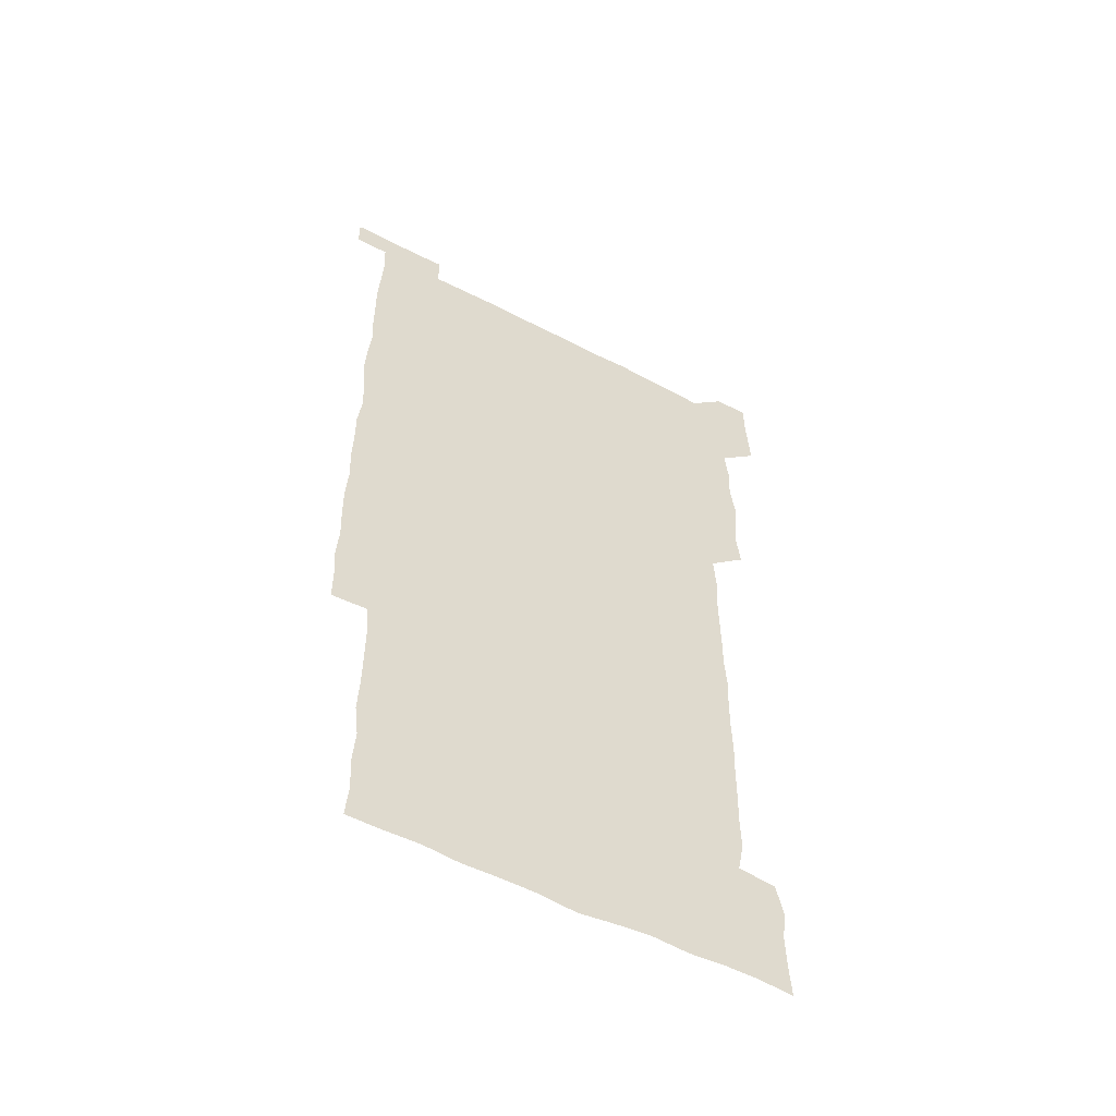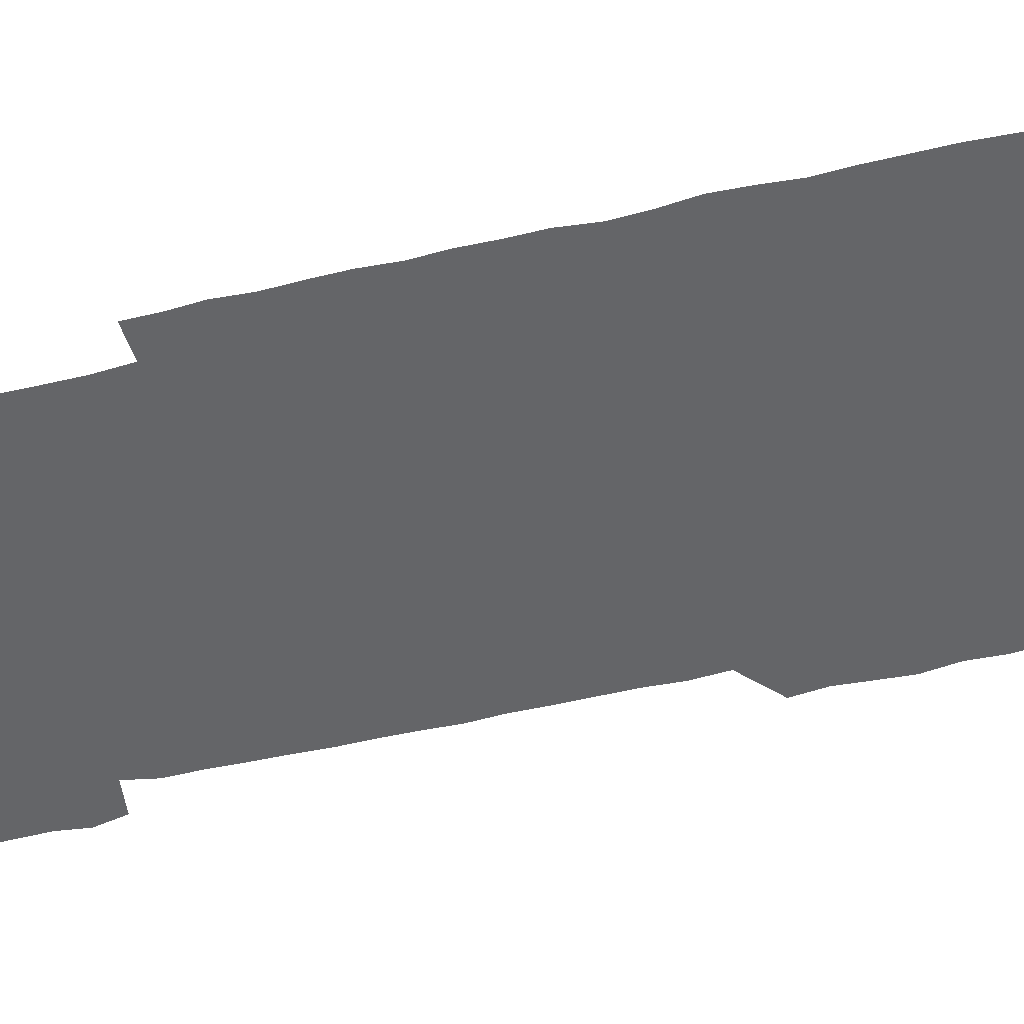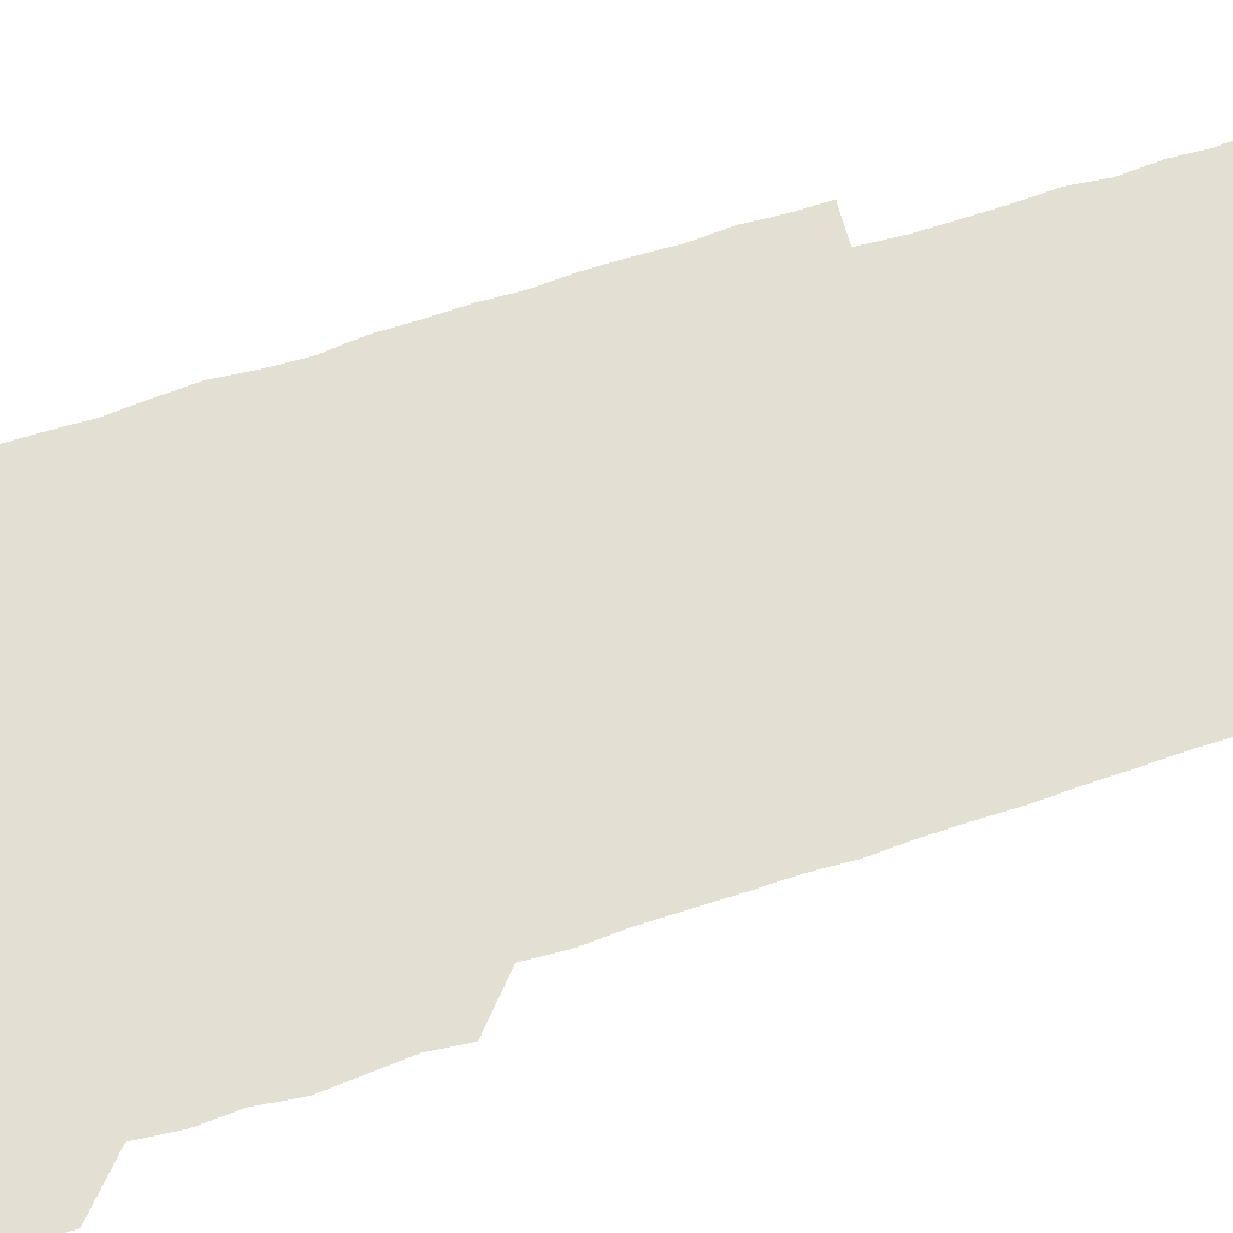
<metadata>
{"format":"obj","ext":"obj","renderer":"f3d","projection":"perspective","resolution":1024,"background":"white","views":[{"elev":-56.1,"azim":151.4,"up":"+Y"},{"elev":-51.6,"azim":104.3,"up":"+Z"},{"elev":66.5,"azim":-108.3,"up":"+Z"}]}
</metadata>
<code>
v 449 557.7 0
v 449.8 571.3 0
v 450.5 585.9 0
v 450.4 600.6 0
v 464.6 165.1 0
v 465.4 179.3 0
v 465.7 194.8 0
v 464 208.3 0
v 467 222.4 0
v 463.8 451.2 0
v 465.4 465.8 0
v 464.4 480.7 0
v 463.4 495.1 0
v 465.5 510.3 0
v 464.8 525.6 0
v 466.4 541.5 0
v 466 556.5 0
v 466.5 570.9 0
v 466.3 585.5 0
v 465.5 600.2 0
v 478.9 166.5 0
v 481.5 181.6 0
v 483.4 196.6 0
v 480.6 209.8 0
v 483 224.4 0
v 480.3 238.3 0
v 480.6 253.8 0
v 480.2 269 0
v 480 284.4 0
v 479.6 299.5 0
v 479.9 314.6 0
v 479.7 329.8 0
v 479.2 344.4 0
v 480 359.3 0
v 479.9 374.5 0
v 480 389.8 0
v 480.2 405.3 0
v 479.4 420.5 0
v 480.3 436.2 0
v 480 451.1 0
v 481.4 466 0
v 479.7 481 0
v 481.4 496.1 0
v 481.4 510.9 0
v 480.3 525.9 0
v 482.1 540.8 0
v 481.3 556.1 0
v 481 570.8 0
v 481.3 585 0
v 494 166.6 0
v 496.3 181.9 0
v 495.8 195.7 0
v 496 210.2 0
v 497.4 226 0
v 495.2 239.9 0
v 497.1 256.1 0
v 496.4 270.8 0
v 496.9 286.2 0
v 497.1 301.2 0
v 496.5 316 0
v 496.3 330.9 0
v 496.5 346 0
v 496.1 360.8 0
v 496.6 376.1 0
v 496.7 391 0
v 496.2 405.9 0
v 496.5 421.1 0
v 496.3 436.1 0
v 495.8 451.1 0
v 496.5 466.1 0
v 496.8 481.2 0
v 496.2 496.1 0
v 496.9 511 0
v 496.5 526 0
v 496.7 540.8 0
v 497.5 555.2 0
v 496.3 570.6 0
v 495.6 585.9 0
v 508.4 165.3 0
v 510.6 181.1 0
v 509.8 195.1 0
v 513.2 213.1 0
v 512.6 227 0
v 511.9 241.6 0
v 511.5 256.1 0
v 511.6 271.3 0
v 512.4 286.9 0
v 511.3 301.1 0
v 511.3 316.1 0
v 511.7 331.4 0
v 510.6 345.9 0
v 511.2 361 0
v 512.4 376.8 0
v 511.8 391.3 0
v 511.6 406.1 0
v 511.1 421 0
v 511.7 436.2 0
v 511.9 451.2 0
v 511.6 466.1 0
v 511.9 481.1 0
v 511.5 496.1 0
v 511.3 511 0
v 511.4 525.9 0
v 511.4 540.8 0
v 511.7 555.4 0
v 511.5 570.1 0
v 510.4 586.4 0
v 525 166.5 0
v 525.8 181.2 0
v 526.8 197.6 0
v 527.3 213 0
v 526.4 226.3 0
v 527.7 242.6 0
v 526.3 256.3 0
v 526.6 271.5 0
v 526.6 286.4 0
v 526.5 301.3 0
v 525.8 315.8 0
v 527 331.9 0
v 527 346.7 0
v 526.1 361.2 0
v 526.3 376.2 0
v 526.7 391.4 0
v 526.5 406.1 0
v 526.7 421 0
v 525.7 435.9 0
v 526.5 451.2 0
v 526.6 466.1 0
v 526.5 481 0
v 526.6 495.9 0
v 526.4 510.9 0
v 526.2 525.8 0
v 526.9 540.4 0
v 526.5 555.4 0
v 526.1 570.6 0
v 524.9 587.2 0
v 539.9 164.9 0
v 541.6 182.7 0
v 541.4 197.2 0
v 541.3 211.6 0
v 541.7 227.4 0
v 541.6 242 0
v 541.1 256.1 0
v 541.5 271.2 0
v 541.7 286.5 0
v 541.4 301.4 0
v 541.2 316.3 0
v 541.3 331.3 0
v 541.4 346.6 0
v 541.3 361.4 0
v 541.2 376.2 0
v 541.1 391 0
v 540.5 405.5 0
v 541.8 421.5 0
v 541.1 436.1 0
v 541.4 451.2 0
v 541.3 466.1 0
v 540.5 481.1 0
v 541.4 496.1 0
v 541.1 511 0
v 541.7 525.7 0
v 541.2 541.1 0
v 541.3 555.7 0
v 541.1 570.6 0
v 540.5 586.1 0
v 554.8 162.9 0
v 555.8 181.4 0
v 555.8 196 0
v 556.1 211.6 0
v 556.3 227.1 0
v 556.1 241.5 0
v 556.5 256.8 0
v 556 270.5 0
v 556.5 287.4 0
v 556.1 301.4 0
v 556.1 316.2 0
v 556.1 331.2 0
v 556.1 346.2 0
v 556.1 361.2 0
v 556.1 376.2 0
v 556.1 390.9 0
v 556.2 406.3 0
v 556.3 421.2 0
v 556.1 436.1 0
v 556.3 451.3 0
v 556.4 466.1 0
v 556 481.1 0
v 556.4 496 0
v 556.1 511 0
v 556.2 525.7 0
v 556.2 540.7 0
v 556.2 555.6 0
v 556.2 570.4 0
v 555.5 586.5 0
v 570.1 164.6 0
v 570.9 182.2 0
v 571 197.3 0
v 571.1 212.9 0
v 571 226.6 0
v 571 242.5 0
v 571 256.5 0
v 570.8 270.5 0
v 570.9 287.3 0
v 571.2 301.6 0
v 571 316.3 0
v 571.1 331.6 0
v 571 346.3 0
v 570.9 361.4 0
v 570.6 375.5 0
v 571.3 391.6 0
v 571.2 406.2 0
v 571.1 421 0
v 571 436.1 0
v 571 450.9 0
v 571.1 466.3 0
v 571.1 481.1 0
v 571.1 496 0
v 571.1 510.9 0
v 570.9 526 0
v 571.2 540.4 0
v 571 556.2 0
v 571.1 570.7 0
v 570.6 586.6 0
v 585.9 164.7 0
v 585.8 182.2 0
v 586.1 196 0
v 585.9 211.7 0
v 585.8 227.2 0
v 586 241.5 0
v 585.6 256.6 0
v 585.7 270.7 0
v 586.3 285.6 0
v 586 301.8 0
v 585.9 316.2 0
v 585.9 331.4 0
v 585.9 346.4 0
v 585.8 361.5 0
v 586 376.7 0
v 585.9 391.4 0
v 585.8 406.5 0
v 586.1 421.1 0
v 586 436.1 0
v 585.9 451 0
v 585.9 466.1 0
v 586 481 0
v 586 496 0
v 585.9 510.9 0
v 586 525.8 0
v 586 541 0
v 586.2 555.5 0
v 586.1 570.6 0
v 585.9 586.2 0
v 601.4 164.1 0
v 600.9 180.4 0
v 601 195.9 0
v 600.4 212.8 0
v 600.7 226.7 0
v 600.7 241.5 0
v 600.6 256.4 0
v 600.4 272.2 0
v 601.2 285.6 0
v 600.7 301.8 0
v 600.8 316.4 0
v 600.9 330.8 0
v 600.6 346.9 0
v 600.6 361.8 0
v 600.6 376.6 0
v 600.7 391.4 0
v 600.9 406.3 0
v 600.7 421.3 0
v 600.7 436.1 0
v 600.8 451 0
v 601 465.6 0
v 600.9 481 0
v 600.9 496 0
v 600.7 510.9 0
v 600.9 525.9 0
v 600.9 540.8 0
v 601.1 555.8 0
v 601.1 570.6 0
v 601 586.6 0
v 616.4 165.6 0
v 615.2 183.5 0
v 616.3 196 0
v 615.5 211.9 0
v 615.5 226.7 0
v 615.8 241.2 0
v 615.8 256.1 0
v 615.6 271.5 0
v 615.7 286.1 0
v 615.1 302.4 0
v 615.6 316.5 0
v 615.3 331.8 0
v 615.7 346.4 0
v 615.4 361.6 0
v 615.5 376.4 0
v 615.4 391.3 0
v 615.4 406.3 0
v 615.6 421.2 0
v 615.4 436.1 0
v 615.8 450.9 0
v 615.4 466.8 0
v 616 481.3 0
v 615.6 496 0
v 615.6 510.9 0
v 615.7 525.9 0
v 615.2 540.2 0
v 616 556 0
v 615.9 570.3 0
v 616.1 586.1 0
v 632.2 165 0
v 630.3 181.7 0
v 631 195.6 0
v 630.3 211.3 0
v 630.1 226.5 0
v 630.6 240.9 0
v 630.6 256.1 0
v 630.3 271.6 0
v 630.4 286.9 0
v 629.4 302.3 0
v 630.3 316.5 0
v 630.3 331.4 0
v 630 346.6 0
v 630.2 361.3 0
v 629.7 376.5 0
v 630.1 391.3 0
v 630.4 406.1 0
v 630.7 421 0
v 630.4 436.2 0
v 630.4 451.2 0
v 629.5 466.3 0
v 631 481.1 0
v 630.6 495.9 0
v 631.4 511.1 0
v 630.9 526 0
v 630.5 540.9 0
v 630.9 555.8 0
v 630.8 570.5 0
v 631.3 585.5 0
v 631.7 601.6 0
v 646.4 165 0
v 645.2 180.1 0
v 646.1 194.2 0
v 645.1 210.1 0
v 646.7 224.3 0
v 646.1 239.4 0
v 646 254.6 0
v 646 270.3 0
v 647 286.4 0
v 645.2 301.7 0
v 645.1 316.5 0
v 644.2 331.5 0
v 645.2 346.1 0
v 644.5 361.3 0
v 645.4 375.9 0
v 645.4 391 0
v 646 405.8 0
v 645.3 421 0
v 645.8 435.8 0
v 645.5 451.2 0
v 645.5 466.4 0
v 644.6 481.2 0
v 645.3 495.6 0
v 646.4 511.1 0
v 645.7 526.1 0
v 644.9 540.7 0
v 646.4 555.9 0
v 645.3 570.5 0
v 645.6 585.3 0
v 646.3 600.8 0
v 662.6 285.4 0
v 662.6 299.6 0
v 663.5 314 0
v 662.6 329.3 0
v 663.1 344.3 0
v 663.3 359.5 0
v 662.4 374.8 0
v 663 389.9 0
v 662.7 404.8 0
v 662.8 419.6 0
v 661.2 435.4 0
v 661.8 450.7 0
v 663.3 465.6 0
v 662.6 480.5 0
v 661.3 495.9 0
v 661.9 511.1 0
v 662 526.1 0
v 662.1 541.2 0
v 661.3 556.2 0
v 660.6 571.2 0
v 661.1 586.8 0
v 661.3 601.1 0
v 676 586.5 0
v 676.1 601 0
f 16 17 1
f 1 17 2
f 17 18 2
f 2 18 3
f 18 19 3
f 3 19 4
f 19 20 4
f 5 21 6
f 21 22 6
f 6 22 7
f 22 23 7
f 7 23 8
f 23 24 8
f 8 24 9
f 24 25 9
f 39 40 10
f 10 40 11
f 40 41 11
f 11 41 12
f 41 42 12
f 12 42 13
f 42 43 13
f 13 43 14
f 43 44 14
f 14 44 15
f 44 45 15
f 15 45 16
f 45 46 16
f 16 46 17
f 46 47 17
f 17 47 18
f 47 48 18
f 18 48 19
f 48 49 19
f 19 49 20
f 21 50 22
f 50 51 22
f 22 51 23
f 51 52 23
f 23 52 24
f 52 53 24
f 24 53 25
f 53 54 25
f 25 54 26
f 54 55 26
f 26 55 27
f 55 56 27
f 27 56 28
f 56 57 28
f 28 57 29
f 57 58 29
f 29 58 30
f 58 59 30
f 30 59 31
f 59 60 31
f 31 60 32
f 60 61 32
f 32 61 33
f 61 62 33
f 33 62 34
f 62 63 34
f 34 63 35
f 63 64 35
f 35 64 36
f 64 65 36
f 36 65 37
f 65 66 37
f 37 66 38
f 66 67 38
f 38 67 39
f 67 68 39
f 39 68 40
f 68 69 40
f 40 69 41
f 69 70 41
f 41 70 42
f 70 71 42
f 42 71 43
f 71 72 43
f 43 72 44
f 72 73 44
f 44 73 45
f 73 74 45
f 45 74 46
f 74 75 46
f 46 75 47
f 75 76 47
f 47 76 48
f 76 77 48
f 48 77 49
f 77 78 49
f 50 79 51
f 79 80 51
f 51 80 52
f 80 81 52
f 52 81 53
f 81 82 53
f 53 82 54
f 82 83 54
f 54 83 55
f 83 84 55
f 55 84 56
f 84 85 56
f 56 85 57
f 85 86 57
f 57 86 58
f 86 87 58
f 58 87 59
f 87 88 59
f 59 88 60
f 88 89 60
f 60 89 61
f 89 90 61
f 61 90 62
f 90 91 62
f 62 91 63
f 91 92 63
f 63 92 64
f 92 93 64
f 64 93 65
f 93 94 65
f 65 94 66
f 94 95 66
f 66 95 67
f 95 96 67
f 67 96 68
f 96 97 68
f 68 97 69
f 97 98 69
f 69 98 70
f 98 99 70
f 70 99 71
f 99 100 71
f 71 100 72
f 100 101 72
f 72 101 73
f 101 102 73
f 73 102 74
f 102 103 74
f 74 103 75
f 103 104 75
f 75 104 76
f 104 105 76
f 76 105 77
f 105 106 77
f 77 106 78
f 106 107 78
f 79 108 80
f 108 109 80
f 80 109 81
f 109 110 81
f 81 110 82
f 110 111 82
f 82 111 83
f 111 112 83
f 83 112 84
f 112 113 84
f 84 113 85
f 113 114 85
f 85 114 86
f 114 115 86
f 86 115 87
f 115 116 87
f 87 116 88
f 116 117 88
f 88 117 89
f 117 118 89
f 89 118 90
f 118 119 90
f 90 119 91
f 119 120 91
f 91 120 92
f 120 121 92
f 92 121 93
f 121 122 93
f 93 122 94
f 122 123 94
f 94 123 95
f 123 124 95
f 95 124 96
f 124 125 96
f 96 125 97
f 125 126 97
f 97 126 98
f 126 127 98
f 98 127 99
f 127 128 99
f 99 128 100
f 128 129 100
f 100 129 101
f 129 130 101
f 101 130 102
f 130 131 102
f 102 131 103
f 131 132 103
f 103 132 104
f 132 133 104
f 104 133 105
f 133 134 105
f 105 134 106
f 134 135 106
f 106 135 107
f 135 136 107
f 108 137 109
f 137 138 109
f 109 138 110
f 138 139 110
f 110 139 111
f 139 140 111
f 111 140 112
f 140 141 112
f 112 141 113
f 141 142 113
f 113 142 114
f 142 143 114
f 114 143 115
f 143 144 115
f 115 144 116
f 144 145 116
f 116 145 117
f 145 146 117
f 117 146 118
f 146 147 118
f 118 147 119
f 147 148 119
f 119 148 120
f 148 149 120
f 120 149 121
f 149 150 121
f 121 150 122
f 150 151 122
f 122 151 123
f 151 152 123
f 123 152 124
f 152 153 124
f 124 153 125
f 153 154 125
f 125 154 126
f 154 155 126
f 126 155 127
f 155 156 127
f 127 156 128
f 156 157 128
f 128 157 129
f 157 158 129
f 129 158 130
f 158 159 130
f 130 159 131
f 159 160 131
f 131 160 132
f 160 161 132
f 132 161 133
f 161 162 133
f 133 162 134
f 162 163 134
f 134 163 135
f 163 164 135
f 135 164 136
f 164 165 136
f 137 166 138
f 166 167 138
f 138 167 139
f 167 168 139
f 139 168 140
f 168 169 140
f 140 169 141
f 169 170 141
f 141 170 142
f 170 171 142
f 142 171 143
f 171 172 143
f 143 172 144
f 172 173 144
f 144 173 145
f 173 174 145
f 145 174 146
f 174 175 146
f 146 175 147
f 175 176 147
f 147 176 148
f 176 177 148
f 148 177 149
f 177 178 149
f 149 178 150
f 178 179 150
f 150 179 151
f 179 180 151
f 151 180 152
f 180 181 152
f 152 181 153
f 181 182 153
f 153 182 154
f 182 183 154
f 154 183 155
f 183 184 155
f 155 184 156
f 184 185 156
f 156 185 157
f 185 186 157
f 157 186 158
f 186 187 158
f 158 187 159
f 187 188 159
f 159 188 160
f 188 189 160
f 160 189 161
f 189 190 161
f 161 190 162
f 190 191 162
f 162 191 163
f 191 192 163
f 163 192 164
f 192 193 164
f 164 193 165
f 193 194 165
f 166 195 167
f 195 196 167
f 167 196 168
f 196 197 168
f 168 197 169
f 197 198 169
f 169 198 170
f 198 199 170
f 170 199 171
f 199 200 171
f 171 200 172
f 200 201 172
f 172 201 173
f 201 202 173
f 173 202 174
f 202 203 174
f 174 203 175
f 203 204 175
f 175 204 176
f 204 205 176
f 176 205 177
f 205 206 177
f 177 206 178
f 206 207 178
f 178 207 179
f 207 208 179
f 179 208 180
f 208 209 180
f 180 209 181
f 209 210 181
f 181 210 182
f 210 211 182
f 182 211 183
f 211 212 183
f 183 212 184
f 212 213 184
f 184 213 185
f 213 214 185
f 185 214 186
f 214 215 186
f 186 215 187
f 215 216 187
f 187 216 188
f 216 217 188
f 188 217 189
f 217 218 189
f 189 218 190
f 218 219 190
f 190 219 191
f 219 220 191
f 191 220 192
f 220 221 192
f 192 221 193
f 221 222 193
f 193 222 194
f 222 223 194
f 195 224 196
f 224 225 196
f 196 225 197
f 225 226 197
f 197 226 198
f 226 227 198
f 198 227 199
f 227 228 199
f 199 228 200
f 228 229 200
f 200 229 201
f 229 230 201
f 201 230 202
f 230 231 202
f 202 231 203
f 231 232 203
f 203 232 204
f 232 233 204
f 204 233 205
f 233 234 205
f 205 234 206
f 234 235 206
f 206 235 207
f 235 236 207
f 207 236 208
f 236 237 208
f 208 237 209
f 237 238 209
f 209 238 210
f 238 239 210
f 210 239 211
f 239 240 211
f 211 240 212
f 240 241 212
f 212 241 213
f 241 242 213
f 213 242 214
f 242 243 214
f 214 243 215
f 243 244 215
f 215 244 216
f 244 245 216
f 216 245 217
f 245 246 217
f 217 246 218
f 246 247 218
f 218 247 219
f 247 248 219
f 219 248 220
f 248 249 220
f 220 249 221
f 249 250 221
f 221 250 222
f 250 251 222
f 222 251 223
f 251 252 223
f 224 253 225
f 253 254 225
f 225 254 226
f 254 255 226
f 226 255 227
f 255 256 227
f 227 256 228
f 256 257 228
f 228 257 229
f 257 258 229
f 229 258 230
f 258 259 230
f 230 259 231
f 259 260 231
f 231 260 232
f 260 261 232
f 232 261 233
f 261 262 233
f 233 262 234
f 262 263 234
f 234 263 235
f 263 264 235
f 235 264 236
f 264 265 236
f 236 265 237
f 265 266 237
f 237 266 238
f 266 267 238
f 238 267 239
f 267 268 239
f 239 268 240
f 268 269 240
f 240 269 241
f 269 270 241
f 241 270 242
f 270 271 242
f 242 271 243
f 271 272 243
f 243 272 244
f 272 273 244
f 244 273 245
f 273 274 245
f 245 274 246
f 274 275 246
f 246 275 247
f 275 276 247
f 247 276 248
f 276 277 248
f 248 277 249
f 277 278 249
f 249 278 250
f 278 279 250
f 250 279 251
f 279 280 251
f 251 280 252
f 280 281 252
f 253 282 254
f 282 283 254
f 254 283 255
f 283 284 255
f 255 284 256
f 284 285 256
f 256 285 257
f 285 286 257
f 257 286 258
f 286 287 258
f 258 287 259
f 287 288 259
f 259 288 260
f 288 289 260
f 260 289 261
f 289 290 261
f 261 290 262
f 290 291 262
f 262 291 263
f 291 292 263
f 263 292 264
f 292 293 264
f 264 293 265
f 293 294 265
f 265 294 266
f 294 295 266
f 266 295 267
f 295 296 267
f 267 296 268
f 296 297 268
f 268 297 269
f 297 298 269
f 269 298 270
f 298 299 270
f 270 299 271
f 299 300 271
f 271 300 272
f 300 301 272
f 272 301 273
f 301 302 273
f 273 302 274
f 302 303 274
f 274 303 275
f 303 304 275
f 275 304 276
f 304 305 276
f 276 305 277
f 305 306 277
f 277 306 278
f 306 307 278
f 278 307 279
f 307 308 279
f 279 308 280
f 308 309 280
f 280 309 281
f 309 310 281
f 282 311 283
f 311 312 283
f 283 312 284
f 312 313 284
f 284 313 285
f 313 314 285
f 285 314 286
f 314 315 286
f 286 315 287
f 315 316 287
f 287 316 288
f 316 317 288
f 288 317 289
f 317 318 289
f 289 318 290
f 318 319 290
f 290 319 291
f 319 320 291
f 291 320 292
f 320 321 292
f 292 321 293
f 321 322 293
f 293 322 294
f 322 323 294
f 294 323 295
f 323 324 295
f 295 324 296
f 324 325 296
f 296 325 297
f 325 326 297
f 297 326 298
f 326 327 298
f 298 327 299
f 327 328 299
f 299 328 300
f 328 329 300
f 300 329 301
f 329 330 301
f 301 330 302
f 330 331 302
f 302 331 303
f 331 332 303
f 303 332 304
f 332 333 304
f 304 333 305
f 333 334 305
f 305 334 306
f 334 335 306
f 306 335 307
f 335 336 307
f 307 336 308
f 336 337 308
f 308 337 309
f 337 338 309
f 309 338 310
f 338 339 310
f 311 341 312
f 341 342 312
f 312 342 313
f 342 343 313
f 313 343 314
f 343 344 314
f 314 344 315
f 344 345 315
f 315 345 316
f 345 346 316
f 316 346 317
f 346 347 317
f 317 347 318
f 347 348 318
f 318 348 319
f 348 349 319
f 319 349 320
f 349 350 320
f 320 350 321
f 350 351 321
f 321 351 322
f 351 352 322
f 322 352 323
f 352 353 323
f 323 353 324
f 353 354 324
f 324 354 325
f 354 355 325
f 325 355 326
f 355 356 326
f 326 356 327
f 356 357 327
f 327 357 328
f 357 358 328
f 328 358 329
f 358 359 329
f 329 359 330
f 359 360 330
f 330 360 331
f 360 361 331
f 331 361 332
f 361 362 332
f 332 362 333
f 362 363 333
f 333 363 334
f 363 364 334
f 334 364 335
f 364 365 335
f 335 365 336
f 365 366 336
f 336 366 337
f 366 367 337
f 337 367 338
f 367 368 338
f 338 368 339
f 368 369 339
f 339 369 340
f 369 370 340
f 349 371 350
f 371 372 350
f 350 372 351
f 372 373 351
f 351 373 352
f 373 374 352
f 352 374 353
f 374 375 353
f 353 375 354
f 375 376 354
f 354 376 355
f 376 377 355
f 355 377 356
f 377 378 356
f 356 378 357
f 378 379 357
f 357 379 358
f 379 380 358
f 358 380 359
f 380 381 359
f 359 381 360
f 381 382 360
f 360 382 361
f 382 383 361
f 361 383 362
f 383 384 362
f 362 384 363
f 384 385 363
f 363 385 364
f 385 386 364
f 364 386 365
f 386 387 365
f 365 387 366
f 387 388 366
f 366 388 367
f 388 389 367
f 367 389 368
f 389 390 368
f 368 390 369
f 390 391 369
f 369 391 370
f 391 392 370
f 391 393 392
f 393 394 392

</code>
